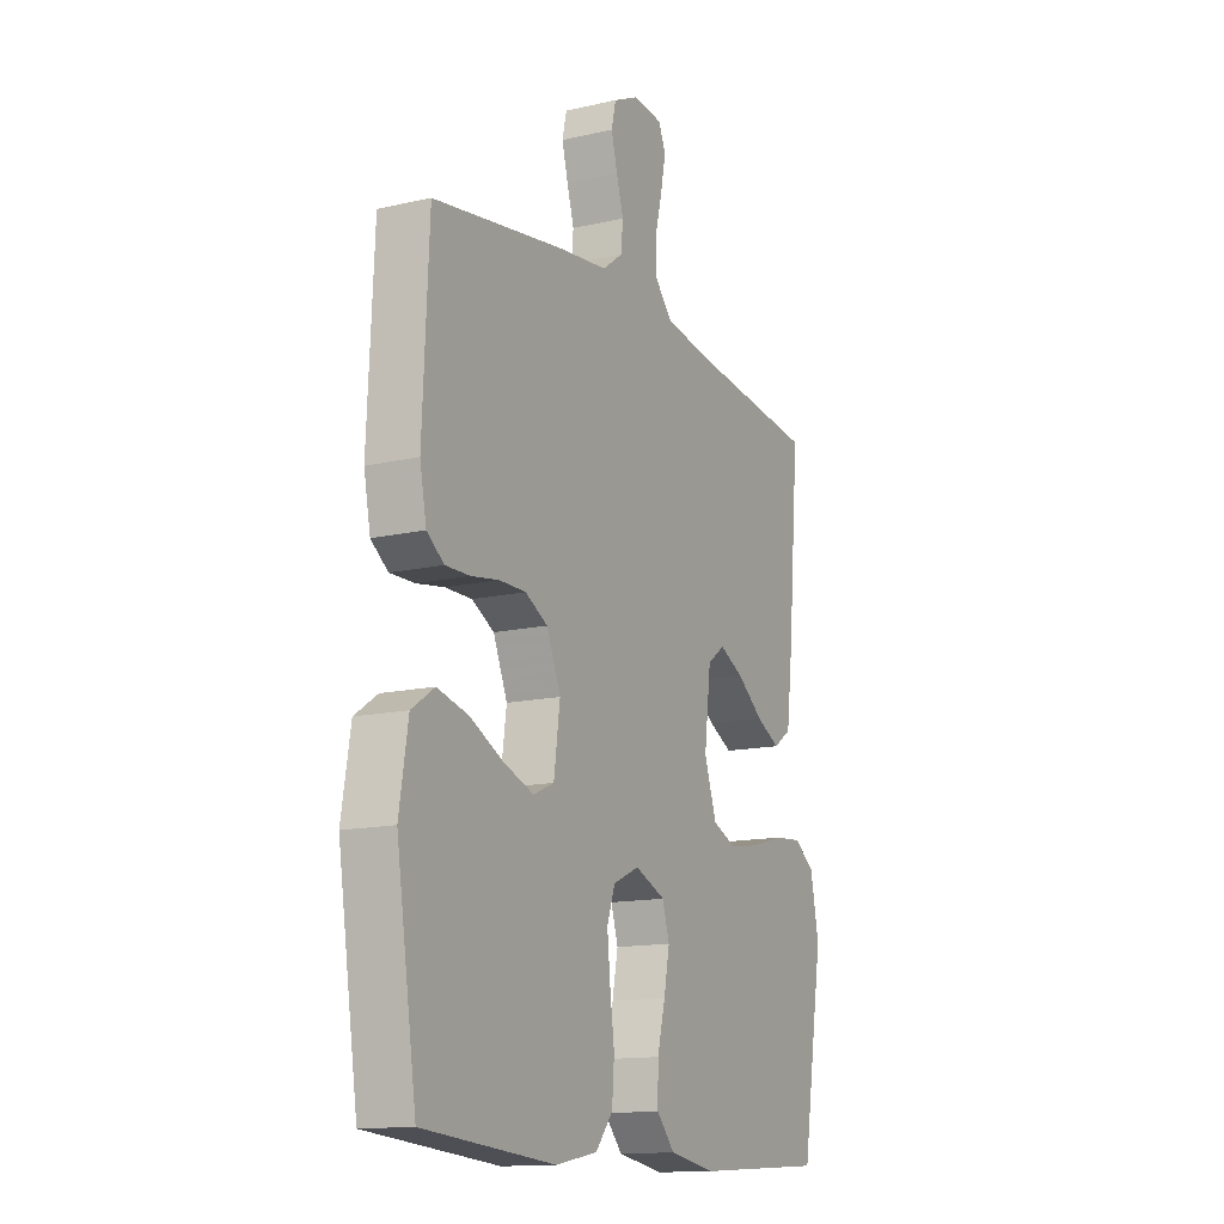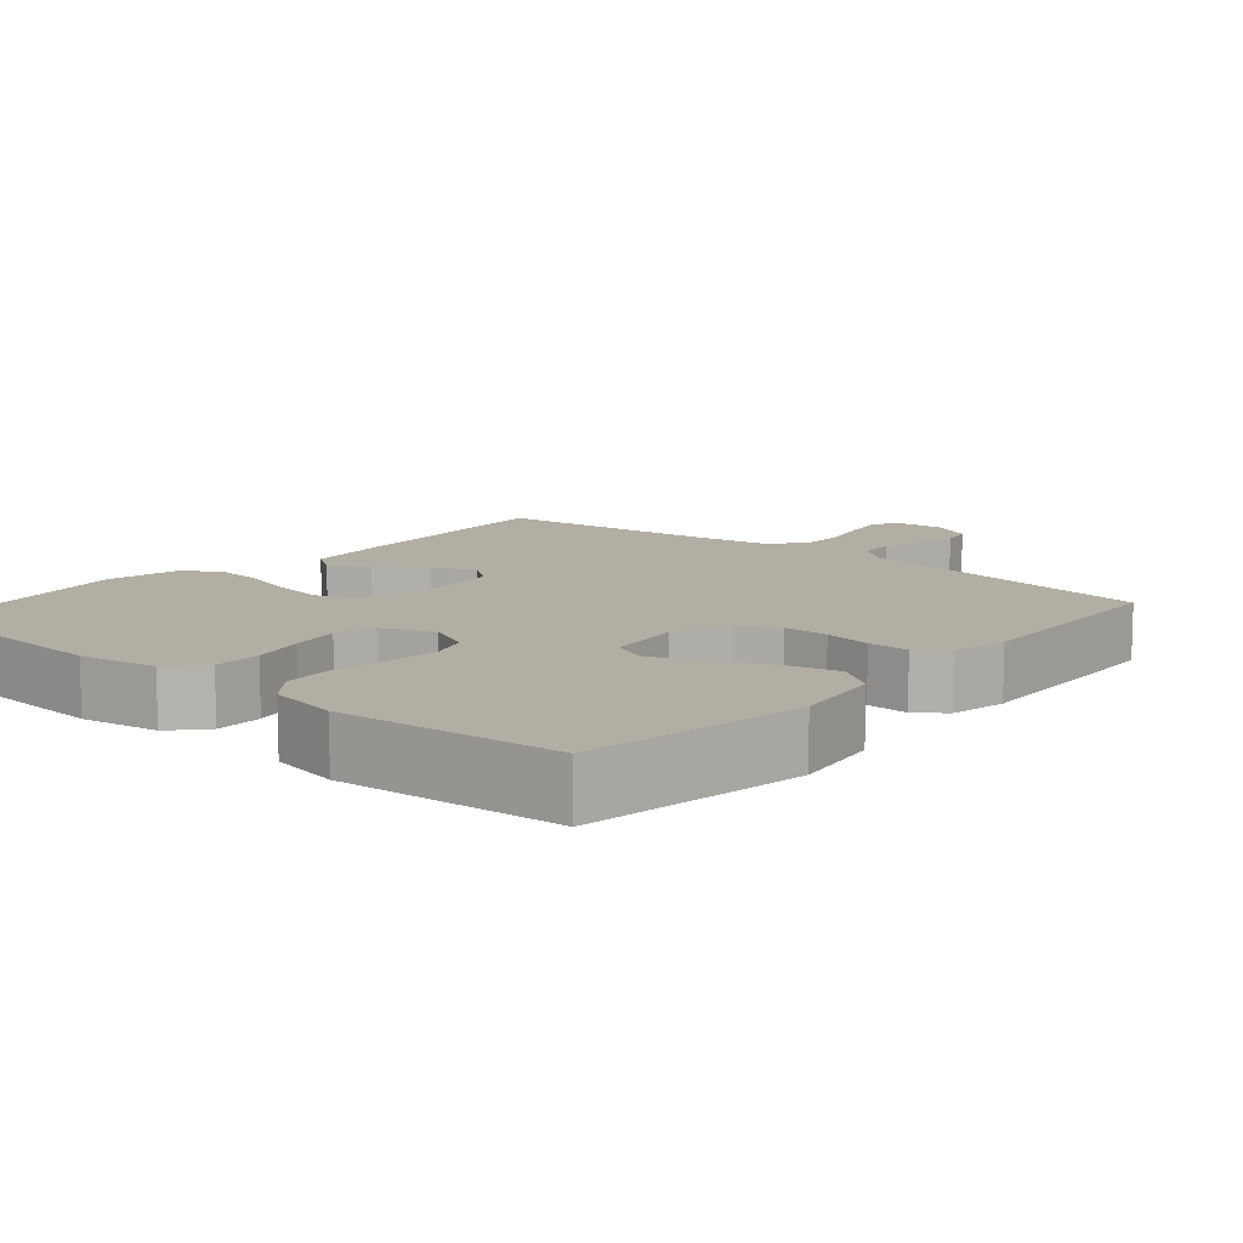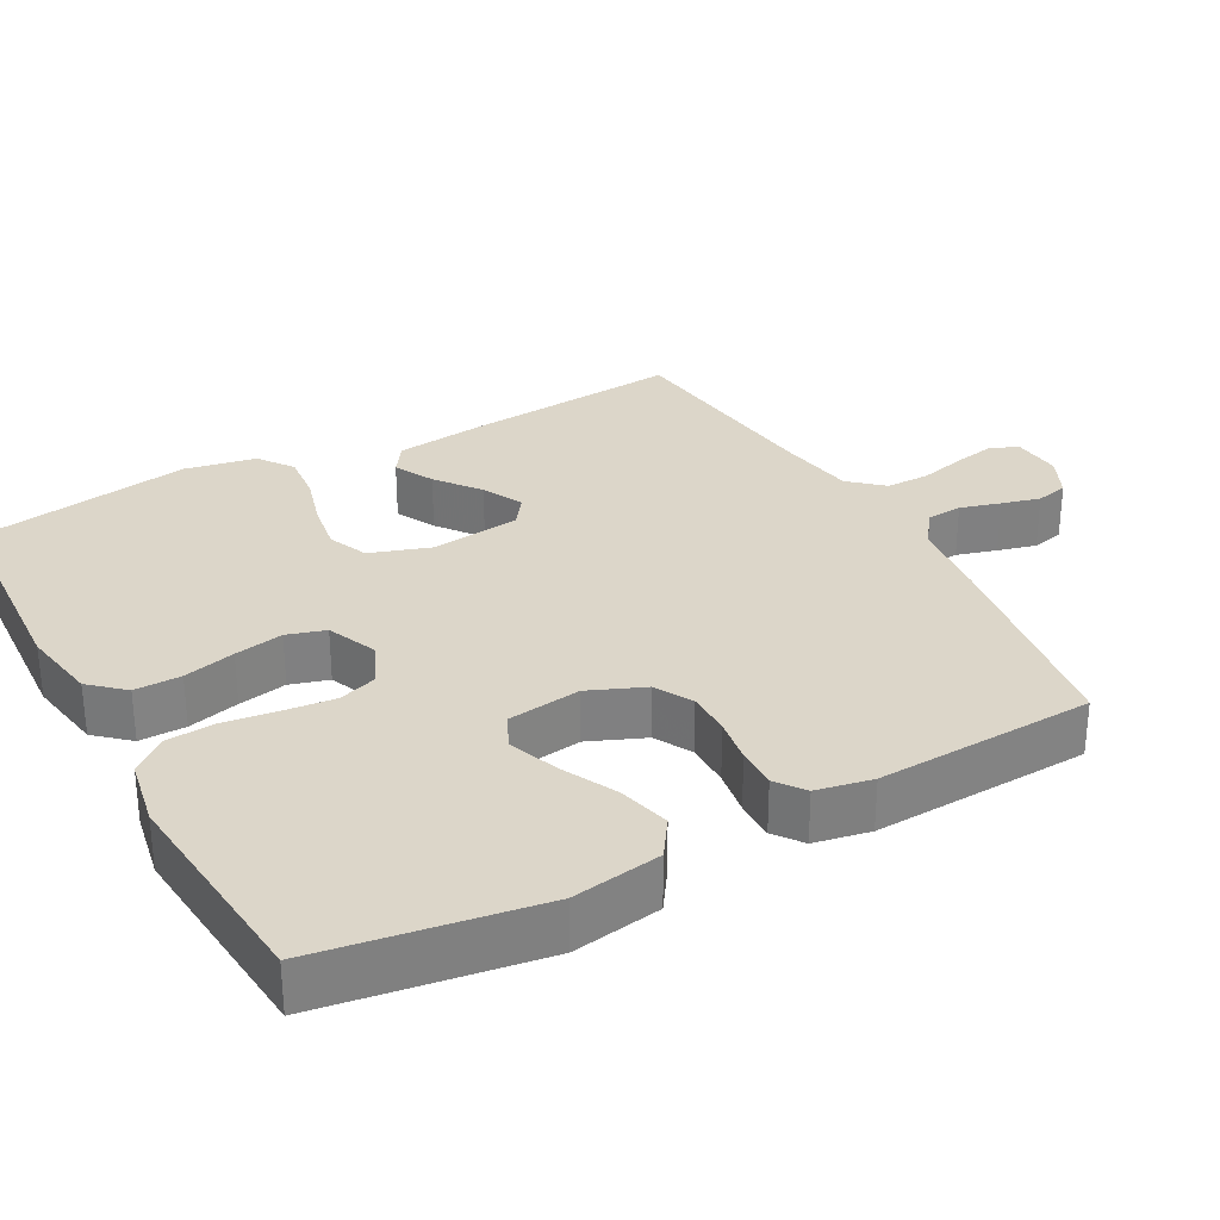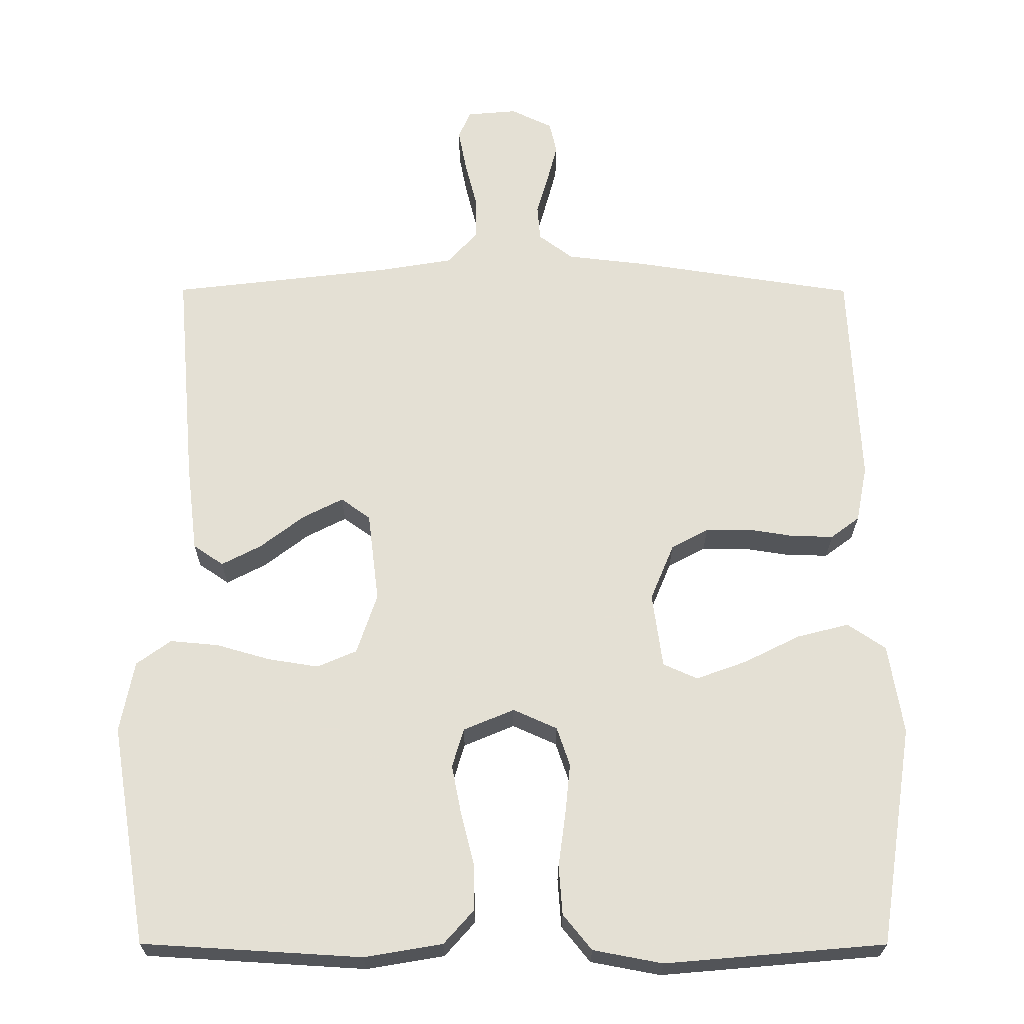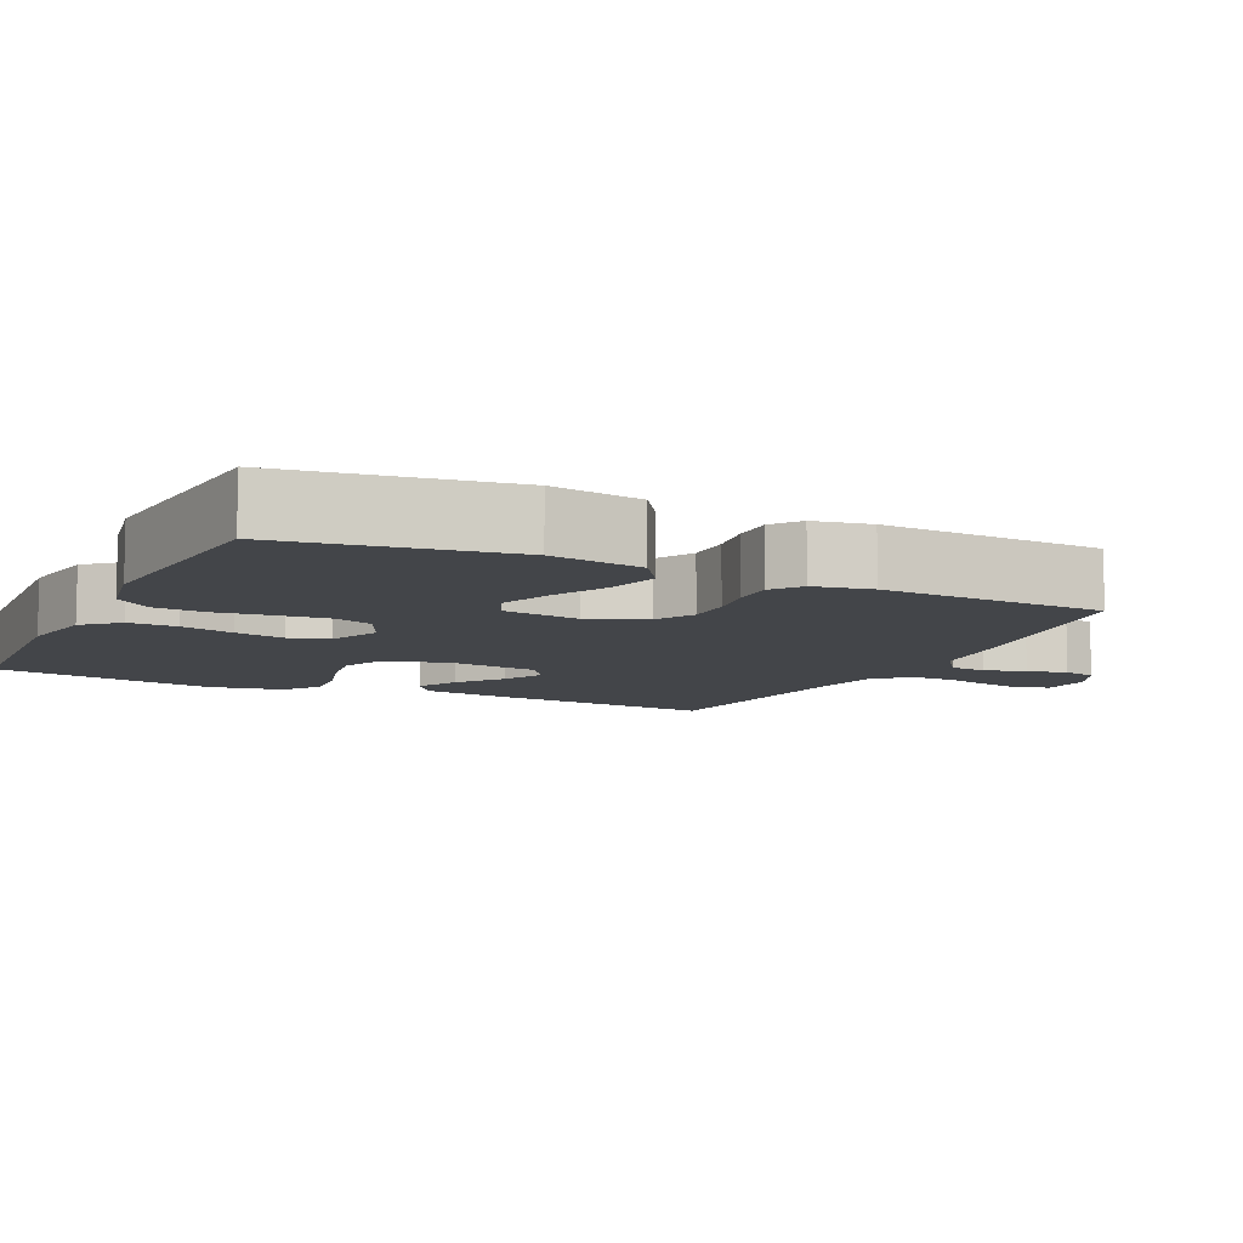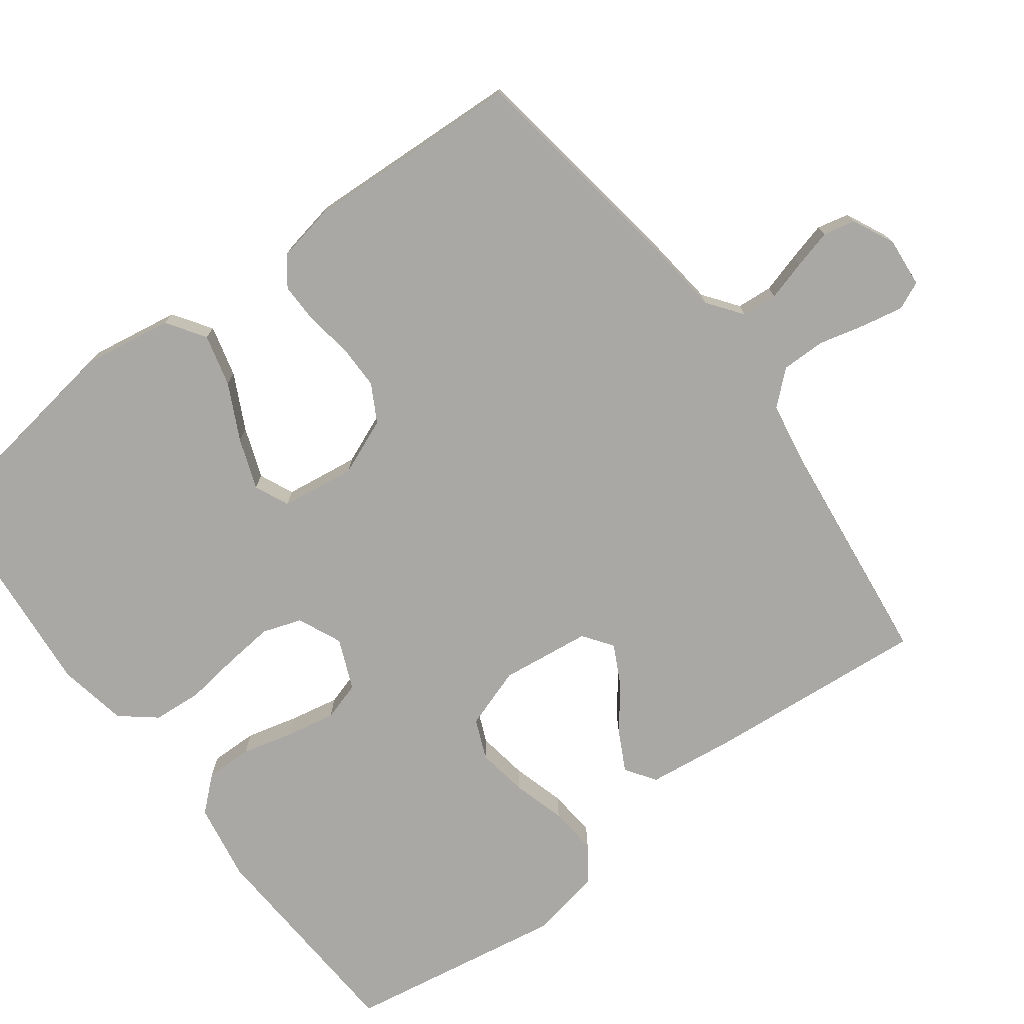
<metadata>
{"format":"obj","ext":"obj","renderer":"f3d","projection":"perspective","resolution":1024,"background":"white","views":[{"elev":-13.9,"azim":-62.9,"up":"+Z"},{"elev":11.0,"azim":-139.1,"up":"+Y"},{"elev":30.2,"azim":-118.7,"up":"+Y"},{"elev":-24.0,"azim":179.8,"up":"+Z"},{"elev":-8.9,"azim":-115.7,"up":"+Y"},{"elev":-75.2,"azim":-53.3,"up":"+Y"}]}
</metadata>
<code>
v 0.5 0.07 0.5
v 0.474 0.07 0.2
v 0.459 0.07 0.078
v 0.418 0.07 0.05
v 0.364 0.07 0.078
v 0.304 0.07 0.124
v 0.249 0.07 0.152
v 0.209 0.07 0.123
v 0.194 0.07 0
v 0.222 0.07 -0.083
v 0.276 0.07 -0.106
v 0.345 0.07 -0.095
v 0.418 0.07 -0.074
v 0.484 0.07 -0.068
v 0.531 0.07 -0.102
v 0.55 0.07 -0.2
v 0.5 0.07 -0.5
v 0.2 0.07 -0.518
v 0.094 0.07 -0.5
v 0.053 0.07 -0.454
v 0.054 0.07 -0.39
v 0.072 0.07 -0.319
v 0.085 0.07 -0.252
v 0.069 0.07 -0.199
v 0 0.07 -0.17
v -0.06 0.07 -0.197
v -0.078 0.07 -0.25
v -0.071 0.07 -0.319
v -0.061 0.07 -0.393
v -0.066 0.07 -0.46
v -0.105 0.07 -0.508
v -0.2 0.07 -0.526
v -0.5 0.07 -0.5
v -0.546 0.07 -0.2
v -0.526 0.07 -0.077
v -0.474 0.07 -0.042
v -0.403 0.07 -0.06
v -0.327 0.07 -0.098
v -0.258 0.07 -0.123
v -0.211 0.07 -0.102
v -0.197 0.07 0
v -0.229 0.07 0.077
v -0.28 0.07 0.105
v -0.341 0.07 0.105
v -0.404 0.07 0.095
v -0.46 0.07 0.094
v -0.499 0.07 0.123
v -0.514 0.07 0.2
v -0.5 0.07 0.5
v -0.2 0.07 0.546
v -0.088 0.07 0.559
v -0.041 0.07 0.594
v -0.037 0.07 0.643
v -0.053 0.07 0.698
v -0.067 0.07 0.751
v -0.057 0.07 0.795
v 0 0.07 0.822
v 0.068 0.07 0.816
v 0.085 0.07 0.778
v 0.074 0.07 0.721
v 0.058 0.07 0.657
v 0.058 0.07 0.597
v 0.098 0.07 0.552
v 0.2 0.07 0.535
v 0.5 0 0.5
v 0.474 0 0.2
v 0.459 0 0.078
v 0.418 0 0.05
v 0.364 0 0.078
v 0.304 0 0.124
v 0.249 0 0.152
v 0.209 0 0.123
v 0.194 0 0
v 0.222 0 -0.083
v 0.276 0 -0.106
v 0.345 0 -0.095
v 0.418 0 -0.074
v 0.484 0 -0.068
v 0.531 0 -0.102
v 0.55 0 -0.2
v 0.5 0 -0.5
v 0.2 0 -0.518
v 0.094 0 -0.5
v 0.053 0 -0.454
v 0.054 0 -0.39
v 0.072 0 -0.319
v 0.085 0 -0.252
v 0.069 0 -0.199
v 0 0 -0.17
v -0.06 0 -0.197
v -0.078 0 -0.25
v -0.071 0 -0.319
v -0.061 0 -0.393
v -0.066 0 -0.46
v -0.105 0 -0.508
v -0.2 0 -0.526
v -0.5 0 -0.5
v -0.546 0 -0.2
v -0.526 0 -0.077
v -0.474 0 -0.042
v -0.403 0 -0.06
v -0.327 0 -0.098
v -0.258 0 -0.123
v -0.211 0 -0.102
v -0.197 0 0
v -0.229 0 0.077
v -0.28 0 0.105
v -0.341 0 0.105
v -0.404 0 0.095
v -0.46 0 0.094
v -0.499 0 0.123
v -0.514 0 0.2
v -0.5 0 0.5
v -0.2 0 0.546
v -0.088 0 0.559
v -0.041 0 0.594
v -0.037 0 0.643
v -0.053 0 0.698
v -0.067 0 0.751
v -0.057 0 0.795
v 0 0 0.822
v 0.068 0 0.816
v 0.085 0 0.778
v 0.074 0 0.721
v 0.058 0 0.657
v 0.058 0 0.597
v 0.098 0 0.552
v 0.2 0 0.535
f 59 60 61
f 58 59 61
f 57 58 61
f 56 57 61
f 55 56 61
f 54 55 61
f 53 54 61
f 52 53 61 62
f 51 52 62 63
f 51 63 64
f 50 51 64
f 49 50 64
f 48 49 64
f 47 48 64
f 46 47 64
f 45 46 64
f 44 45 64
f 36 37 38
f 35 36 38
f 34 35 38
f 33 34 38
f 32 33 38
f 31 32 38
f 30 31 38
f 29 30 38
f 28 29 38
f 27 28 38 39
f 26 27 39 40
f 20 21 22
f 19 20 22
f 18 19 22
f 17 18 22
f 16 17 22
f 15 16 22
f 14 15 22
f 13 14 22
f 12 13 22
f 11 12 22 23
f 10 11 23 24
f 4 5 6
f 3 4 6
f 2 3 6
f 1 2 6
f 64 1 6
f 64 6 7
f 64 7 8
f 44 64 8
f 43 44 8
f 42 43 8 9
f 10 24 25
f 9 10 25
f 42 9 25
f 41 42 25
f 25 26 40 41
f 125 124 123
f 125 123 122
f 125 122 121
f 125 121 120
f 125 120 119
f 125 119 118
f 125 118 117
f 126 125 117 116
f 127 126 116 115
f 128 127 115
f 128 115 114
f 128 114 113
f 128 113 112
f 128 112 111
f 128 111 110
f 128 110 109
f 128 109 108
f 102 101 100
f 102 100 99
f 102 99 98
f 102 98 97
f 102 97 96
f 102 96 95
f 102 95 94
f 102 94 93
f 102 93 92
f 103 102 92 91
f 104 103 91 90
f 86 85 84
f 86 84 83
f 86 83 82
f 86 82 81
f 86 81 80
f 86 80 79
f 86 79 78
f 86 78 77
f 86 77 76
f 87 86 76 75
f 88 87 75 74
f 70 69 68
f 70 68 67
f 70 67 66
f 70 66 65
f 70 65 128
f 71 70 128
f 72 71 128
f 72 128 108
f 72 108 107
f 73 72 107 106
f 89 88 74
f 89 74 73
f 89 73 106
f 89 106 105
f 105 104 90 89
f 1 65 66 2
f 2 66 67 3
f 3 67 68 4
f 4 68 69 5
f 5 69 70 6
f 6 70 71 7
f 7 71 72 8
f 8 72 73 9
f 9 73 74 10
f 10 74 75 11
f 11 75 76 12
f 12 76 77 13
f 13 77 78 14
f 14 78 79 15
f 15 79 80 16
f 16 80 81 17
f 17 81 82 18
f 18 82 83 19
f 19 83 84 20
f 20 84 85 21
f 21 85 86 22
f 22 86 87 23
f 23 87 88 24
f 24 88 89 25
f 25 89 90 26
f 26 90 91 27
f 27 91 92 28
f 28 92 93 29
f 29 93 94 30
f 30 94 95 31
f 31 95 96 32
f 32 96 97 33
f 33 97 98 34
f 34 98 99 35
f 35 99 100 36
f 36 100 101 37
f 37 101 102 38
f 38 102 103 39
f 39 103 104 40
f 40 104 105 41
f 41 105 106 42
f 42 106 107 43
f 43 107 108 44
f 44 108 109 45
f 45 109 110 46
f 46 110 111 47
f 47 111 112 48
f 48 112 113 49
f 49 113 114 50
f 50 114 115 51
f 51 115 116 52
f 52 116 117 53
f 53 117 118 54
f 54 118 119 55
f 55 119 120 56
f 56 120 121 57
f 57 121 122 58
f 58 122 123 59
f 59 123 124 60
f 60 124 125 61
f 61 125 126 62
f 62 126 127 63
f 63 127 128 64
f 64 128 65 1

</code>
